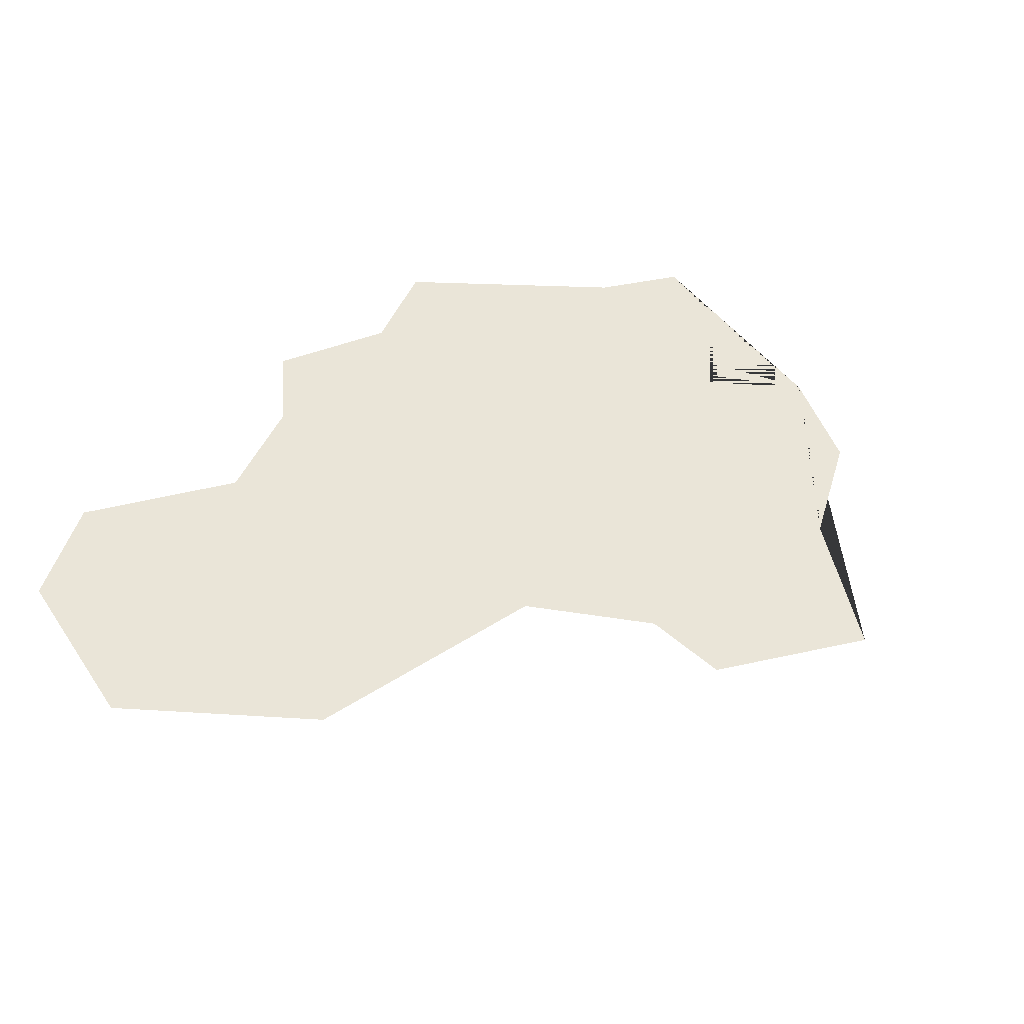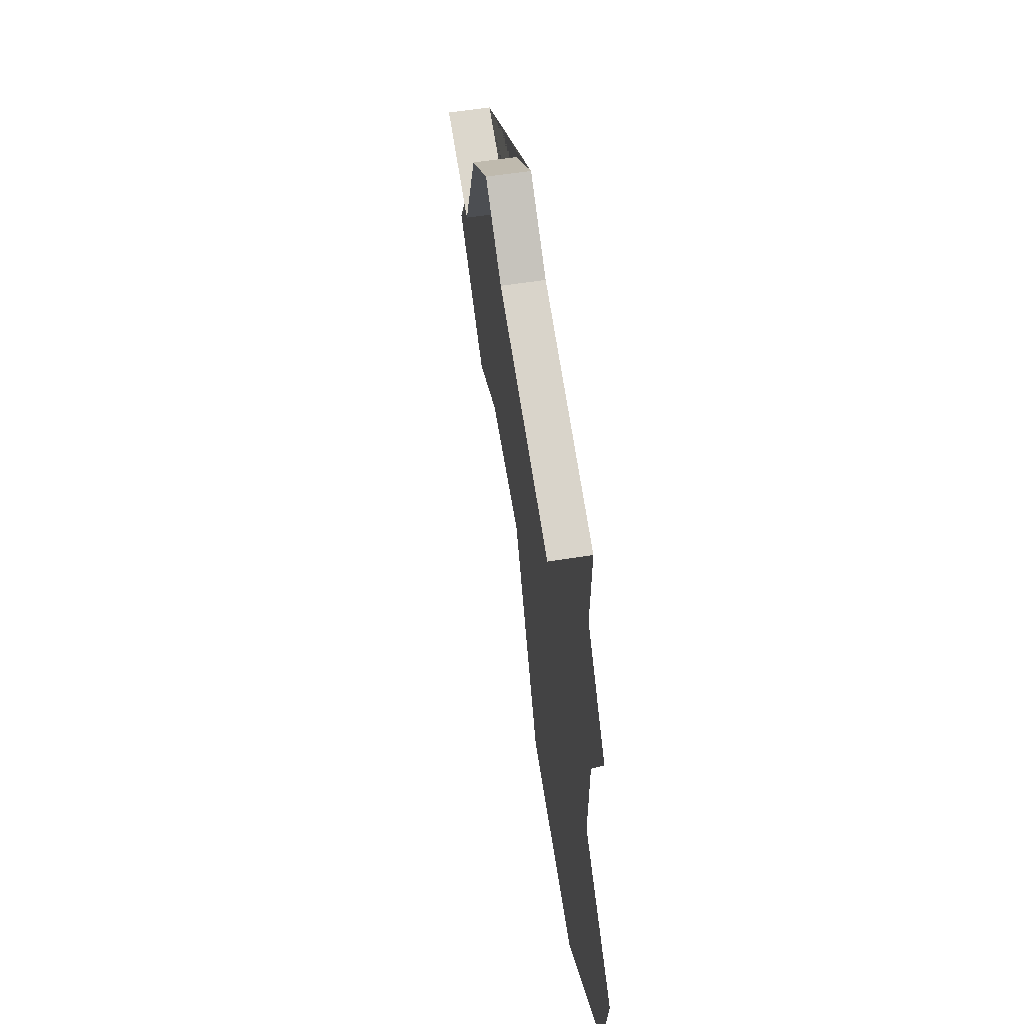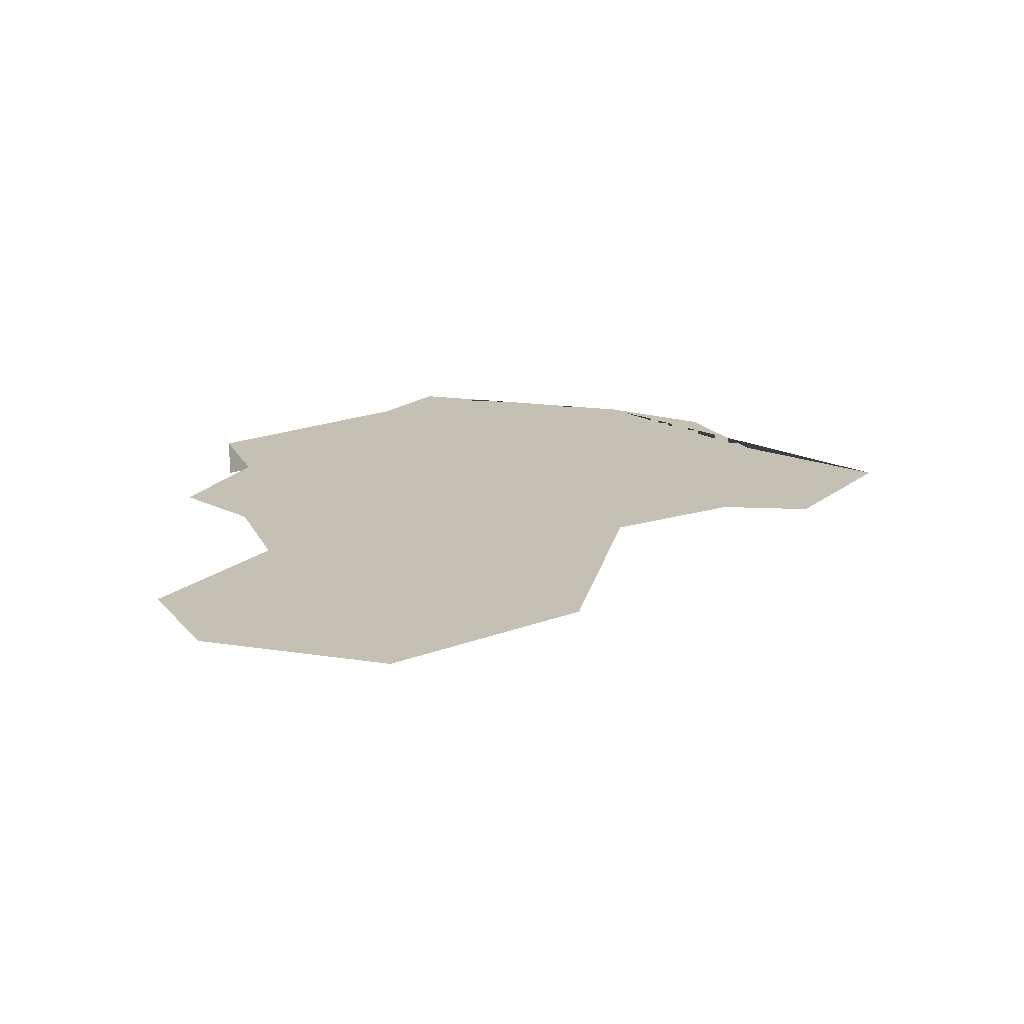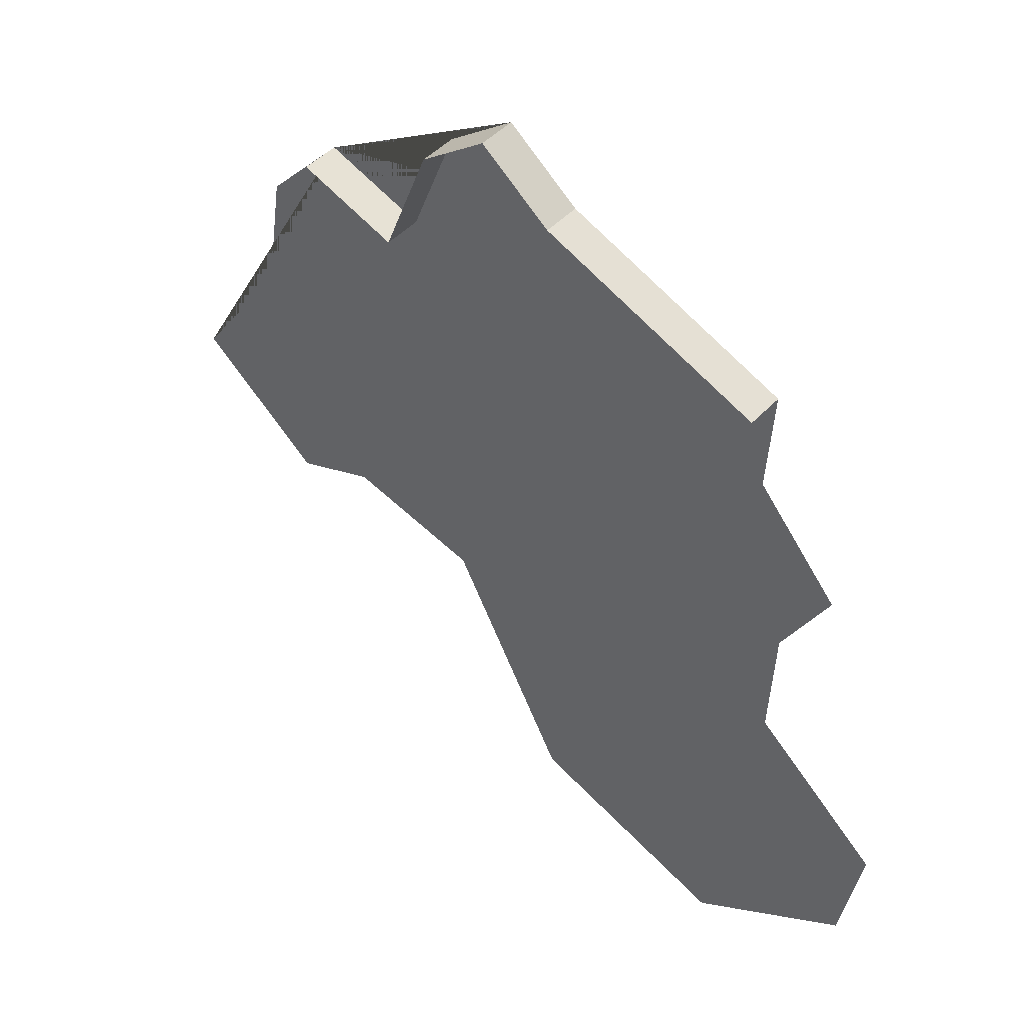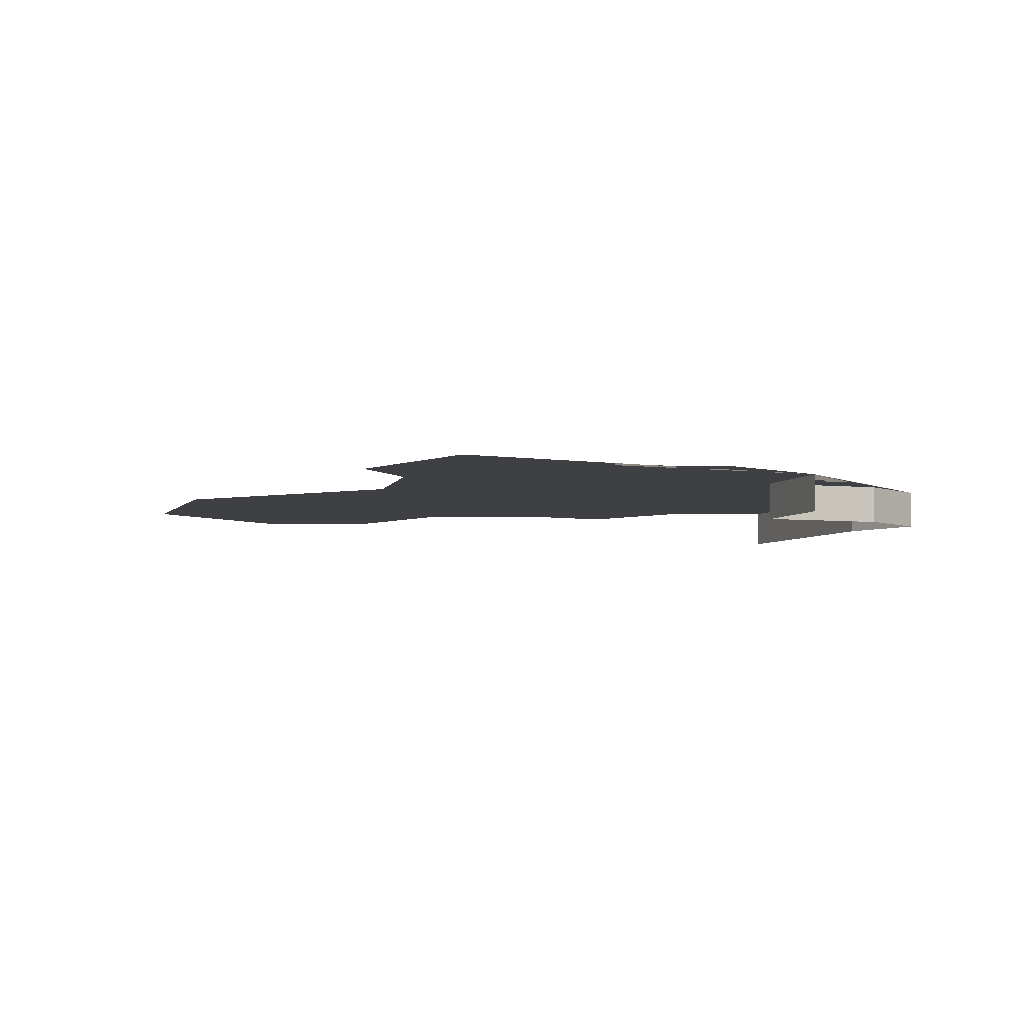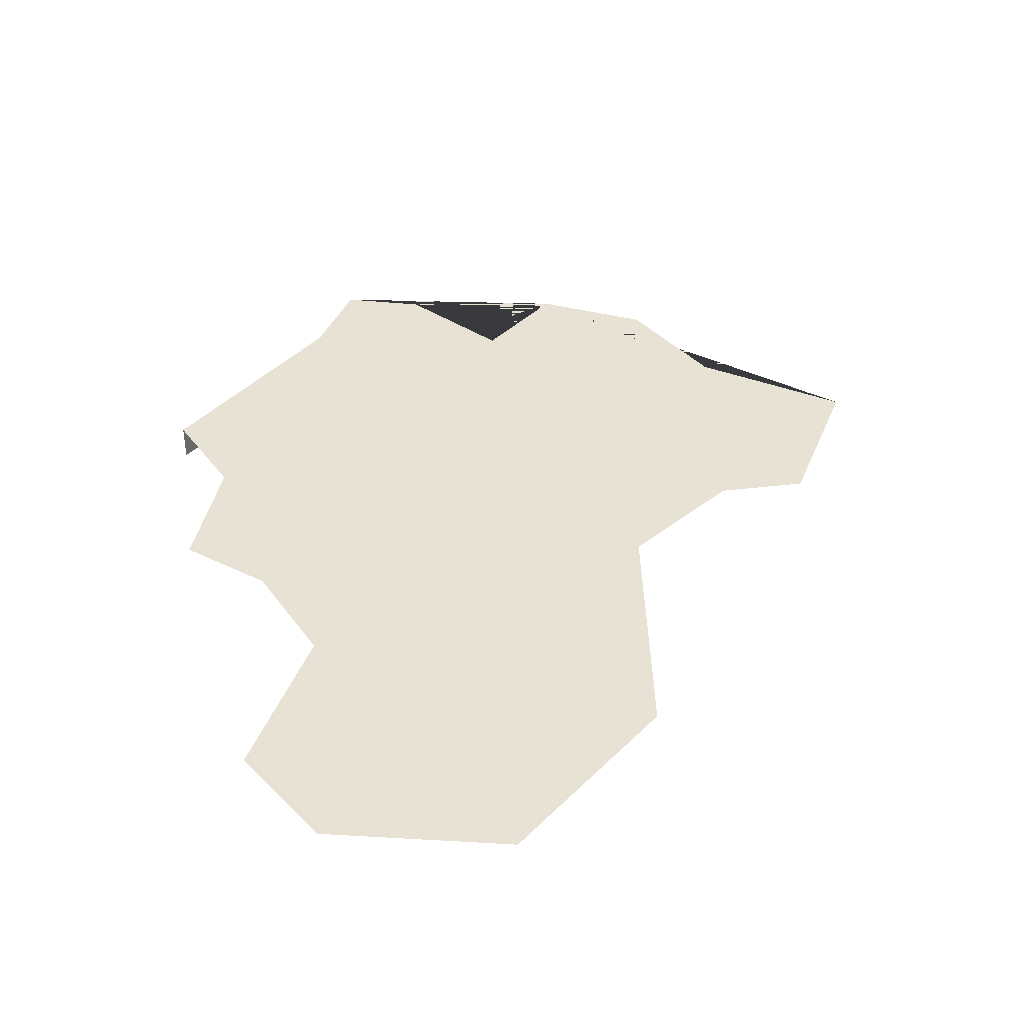
<metadata>
{"format":"obj","ext":"obj","renderer":"f3d","projection":"perspective","resolution":1024,"background":"white","views":[{"elev":45.3,"azim":-155.0,"up":"+Y"},{"elev":53.4,"azim":80.1,"up":"+Z"},{"elev":18.2,"azim":163.7,"up":"+Y"},{"elev":45.8,"azim":39.7,"up":"+Z"},{"elev":-4.7,"azim":-88.0,"up":"+Y"},{"elev":40.0,"azim":150.6,"up":"+Y"}]}
</metadata>
<code>
o province_126
v 0.7018 0.001999 0.164
v 0.7008 0.001999 0.1573
v 0.6957 0.001999 0.1501
v 0.7024 0.001999 0.1445
v 0.7068 0.001999 0.1462
v 0.7139 0.001999 0.1444
v 0.7204 0.001999 0.1322
v 0.7312 0.001999 0.1281
v 0.7396 0.001999 0.1337
v 0.7408 0.001999 0.1401
v 0.7339 0.001999 0.1461
v 0.7342 0.001999 0.1524
v 0.7368 0.001999 0.1569
v 0.7324 0.001999 0.1621
v 0.7061 0.001999 0.1685
v 0.7327 0.001999 0.1677
v 0.7211 0.001999 0.1724
v 0.7173 0.001999 0.1754
v 0.7138 0.001999 0.1727
v 0.7114 0.001999 0.1666
v 0.7061 -1e-06 0.1685
v 0.7327 -1e-06 0.1677
v 0.7211 -1e-06 0.1724
v 0.7173 -1e-06 0.1754
v 0.7138 -1e-06 0.1727
v 0.7114 -1e-06 0.1666
f 15 20 19 18 17 16 14 13 12 11 10 9 8 7 6 5 4 3 2 1
f 16 17 23 22
f 17 18 24 23
f 18 19 25 24
f 19 20 26 25
f 20 15 21 26

</code>
